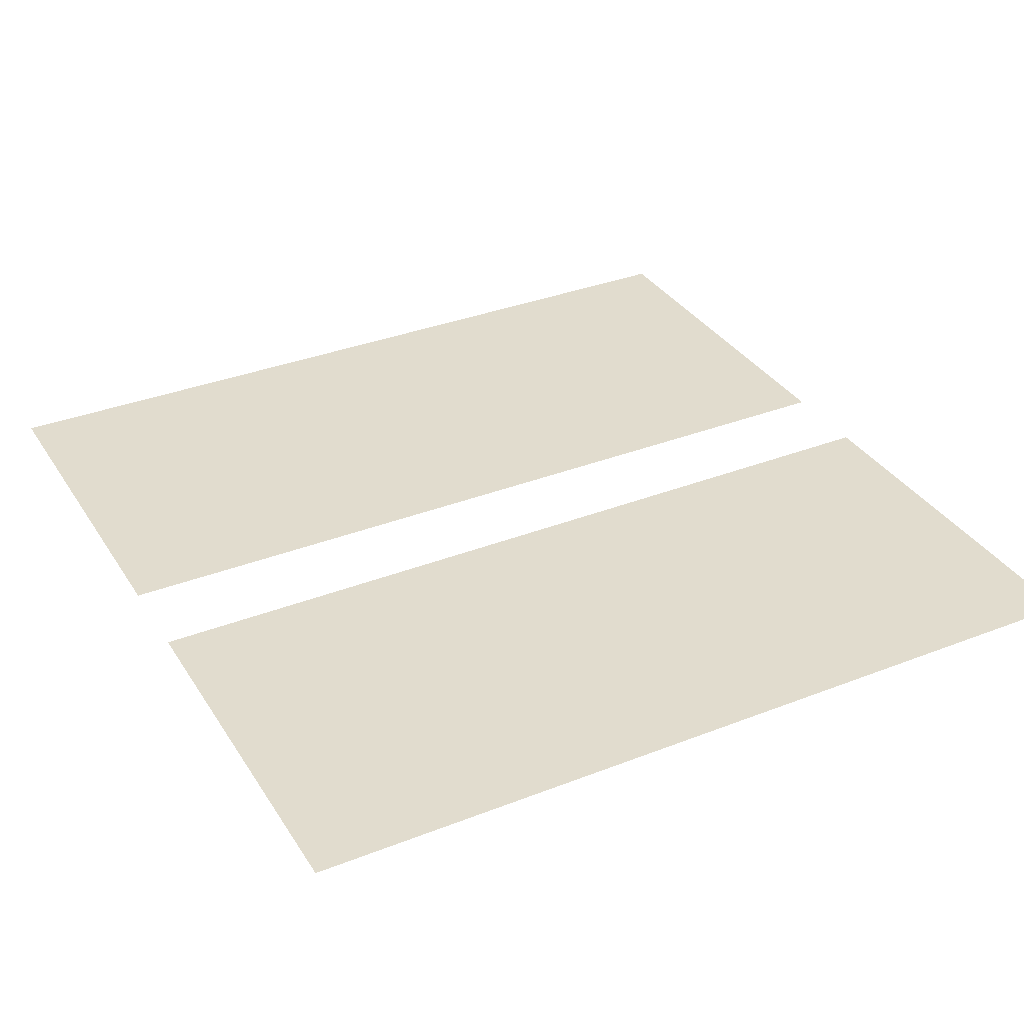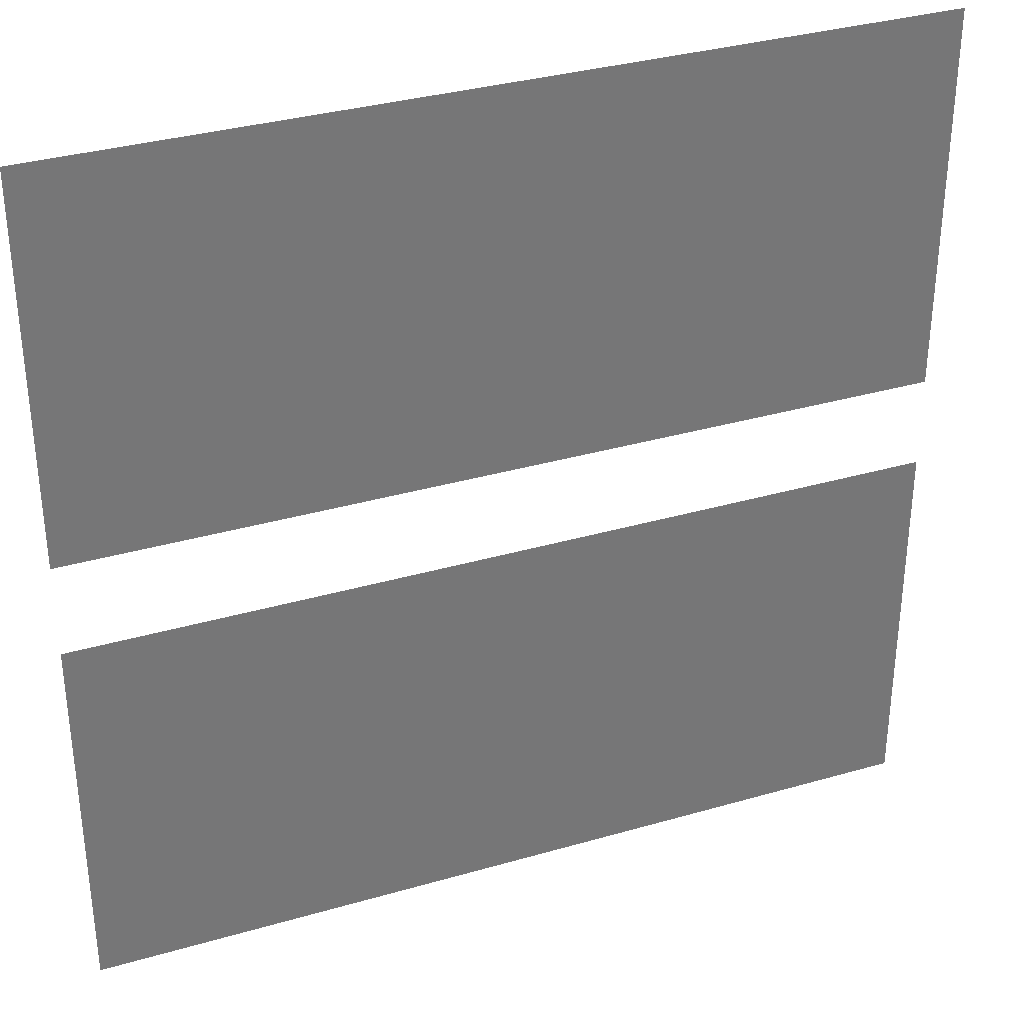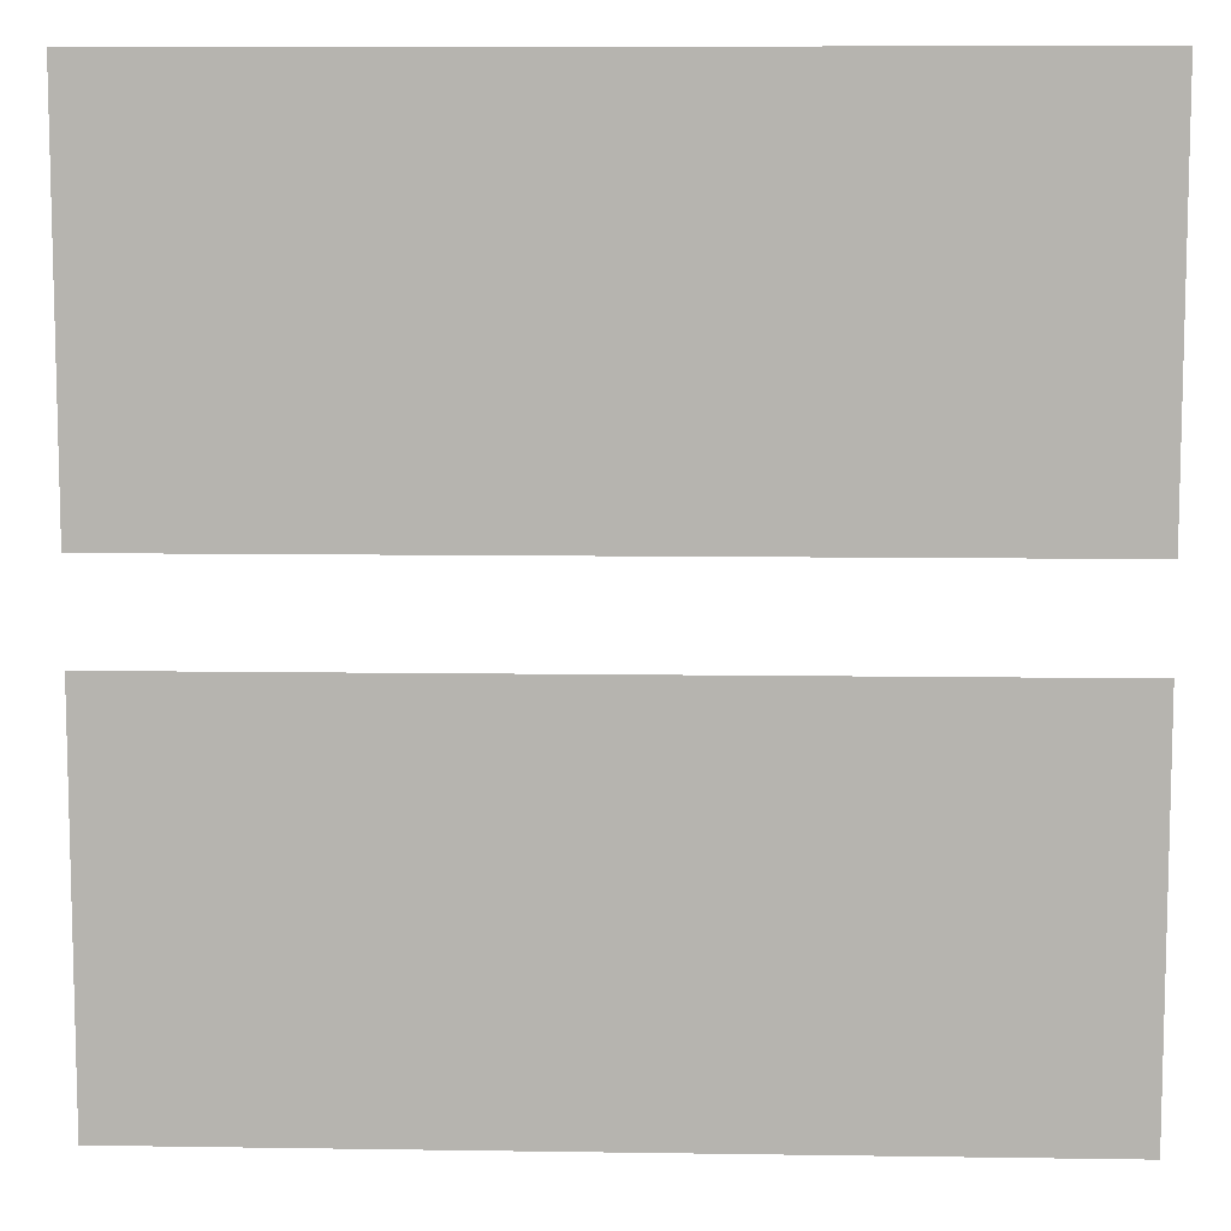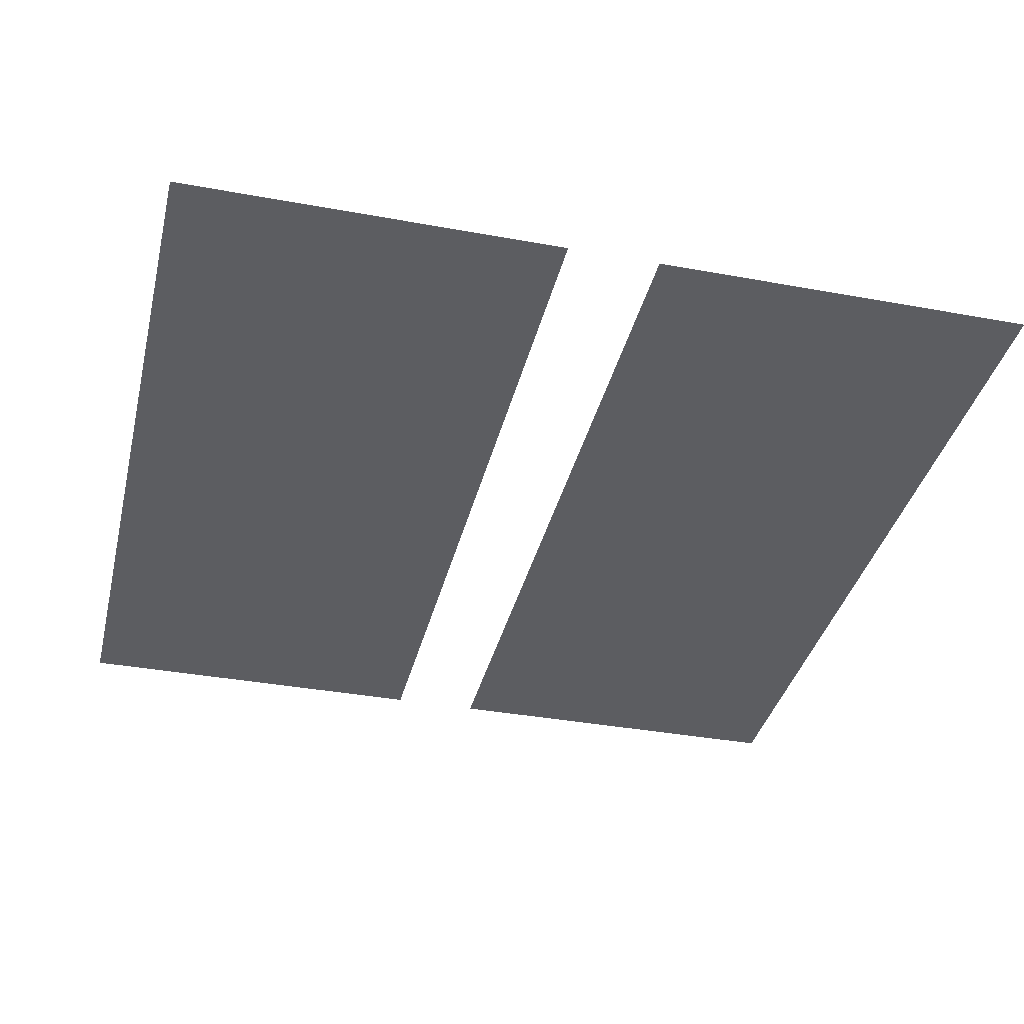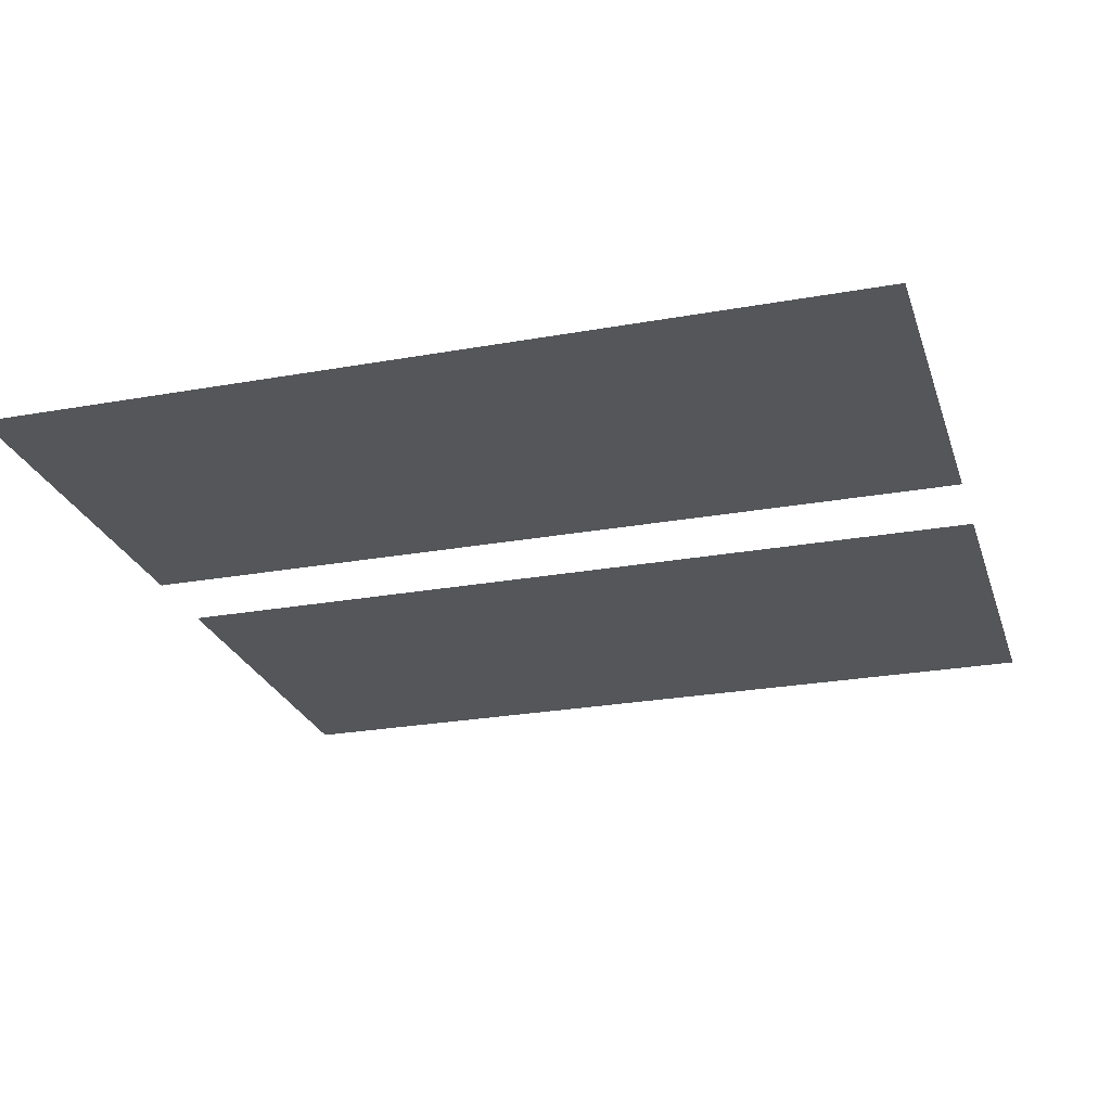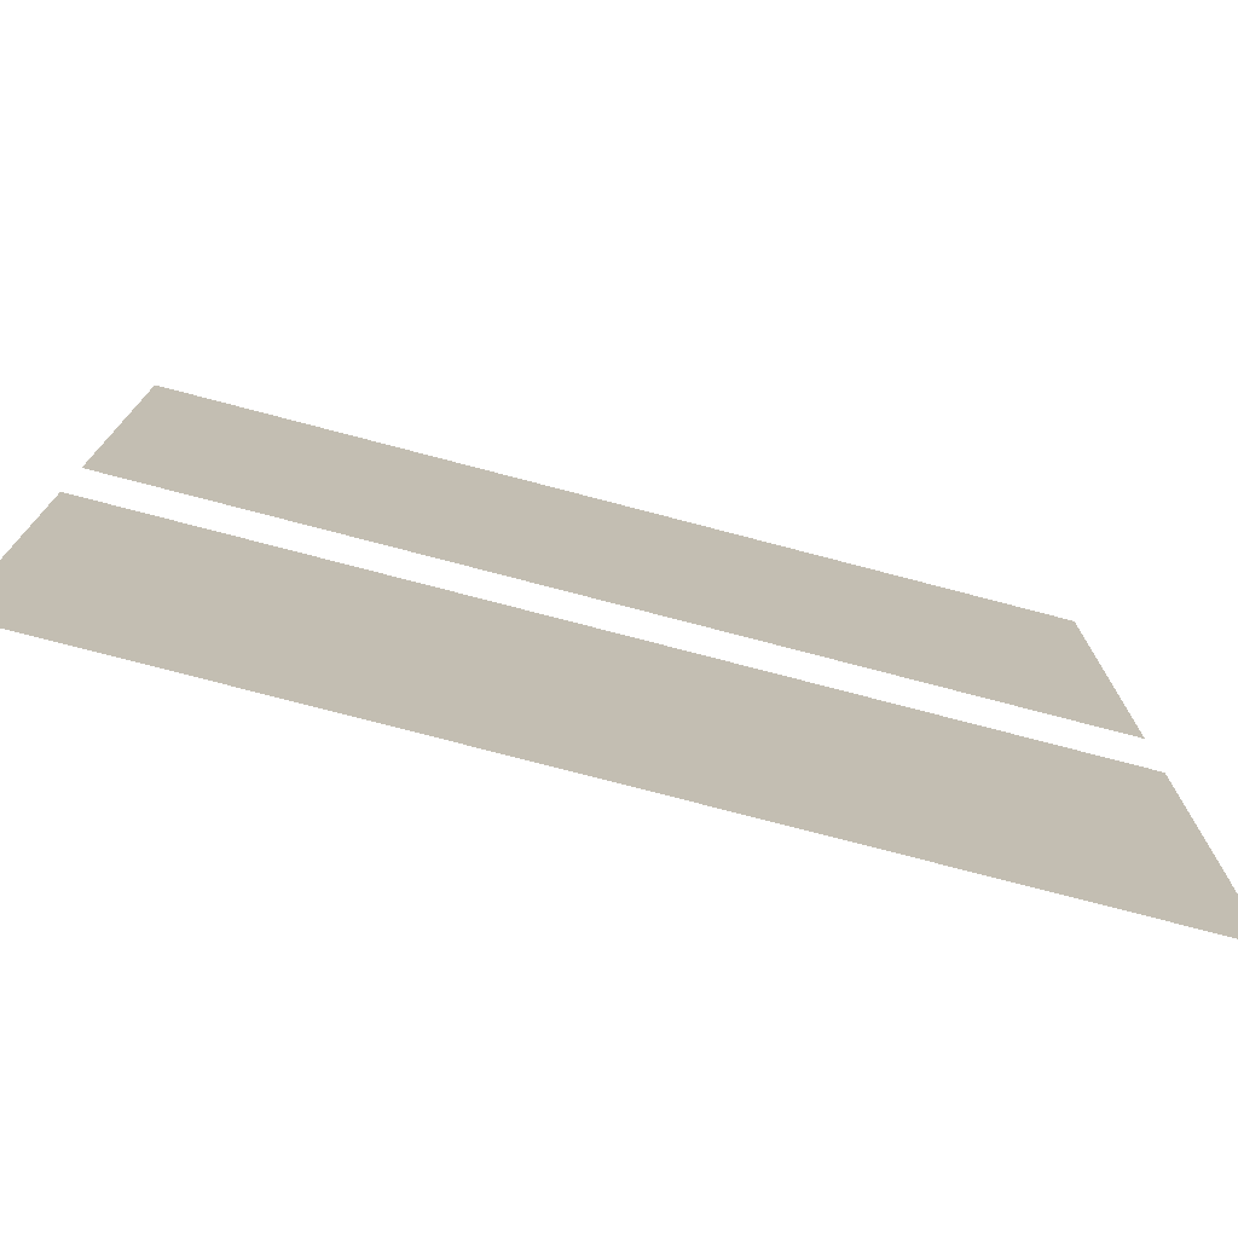
<metadata>
{"format":"obj","ext":"obj","renderer":"f3d","projection":"perspective","resolution":1024,"background":"white","views":[{"elev":34.1,"azim":-27.9,"up":"+Y"},{"elev":34.1,"azim":158.6,"up":"+Z"},{"elev":9.1,"azim":2.3,"up":"+Z"},{"elev":-36.7,"azim":-103.4,"up":"+Y"},{"elev":-25.1,"azim":-163.7,"up":"+Y"},{"elev":-76.1,"azim":165.3,"up":"+Z"}]}
</metadata>
<code>
g default
v 0 741.9 413.3
v -0 741.9 80
v 411.4 741.9 80
v 411.4 741.9 413.3
v -0 741.9 746.5
v 411.4 741.9 746.5
v 742.9 741.9 80
v 742.9 741.9 413.3
v 742.9 741.9 746.5
v -411.4 741.9 413.3
v -411.4 741.9 80
v -411.4 741.9 746.5
v -742.9 741.9 413.3
v -742.9 741.9 80
v -742.9 741.9 746.5
v 0 741.9 -80
v -0 741.9 -413.3
v 411.4 741.9 -413.3
v 411.4 741.9 -80
v -0 741.9 -746.5
v 411.4 741.9 -746.5
v 742.9 741.9 -746.5
v 742.9 741.9 -413.3
v 742.9 741.9 -80
v -411.4 741.9 -413.3
v -411.4 741.9 -746.5
v -411.4 741.9 -80
v -742.9 741.9 -413.3
v -742.9 741.9 -746.5
v -742.9 741.9 -80
g polySurface4
f 1 2 3 4
f 5 1 4 6
f 4 3 7 8
f 6 4 8 9
f 10 11 2 1
f 12 10 1 5
f 13 14 11 10
f 15 13 10 12
f 16 17 18 19
f 17 20 21 18
f 18 21 22 23
f 19 18 23 24
f 25 26 20 17
f 27 25 17 16
f 28 29 26 25
f 30 28 25 27

</code>
